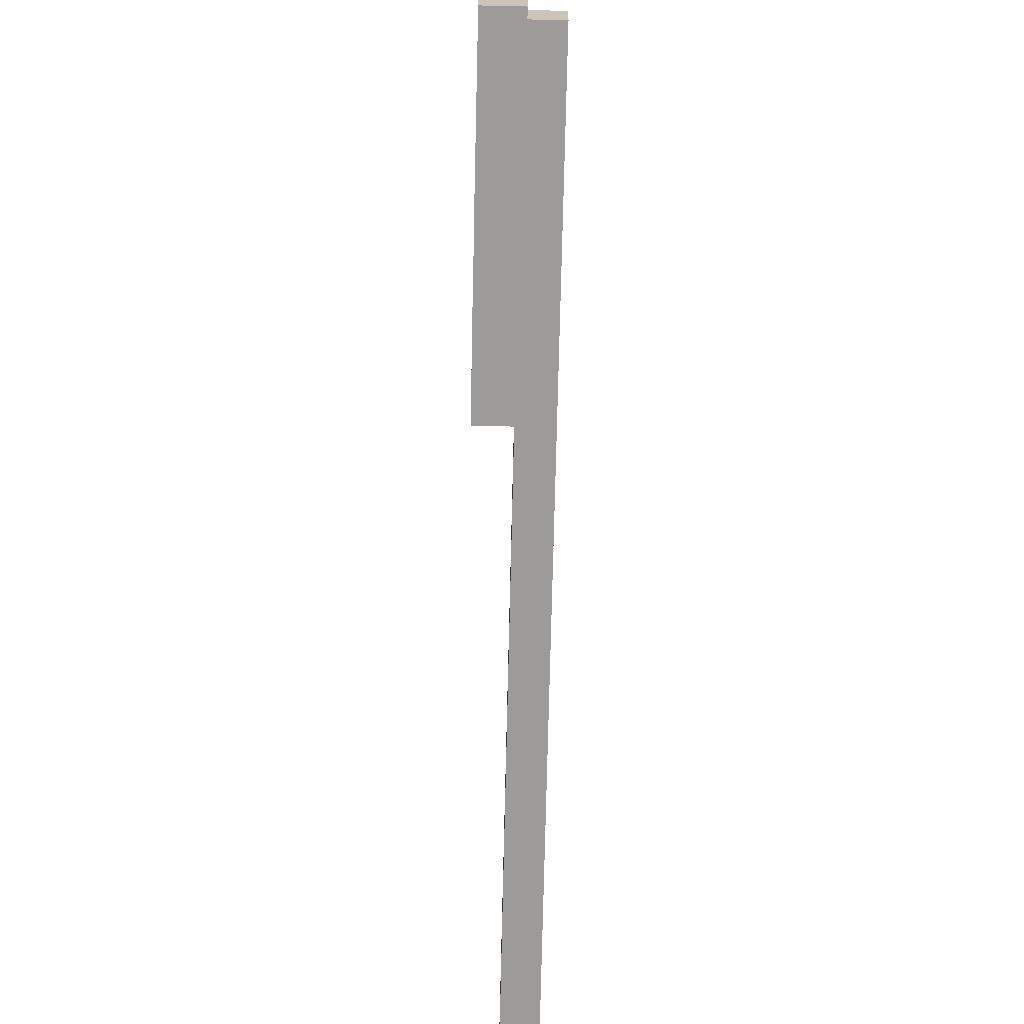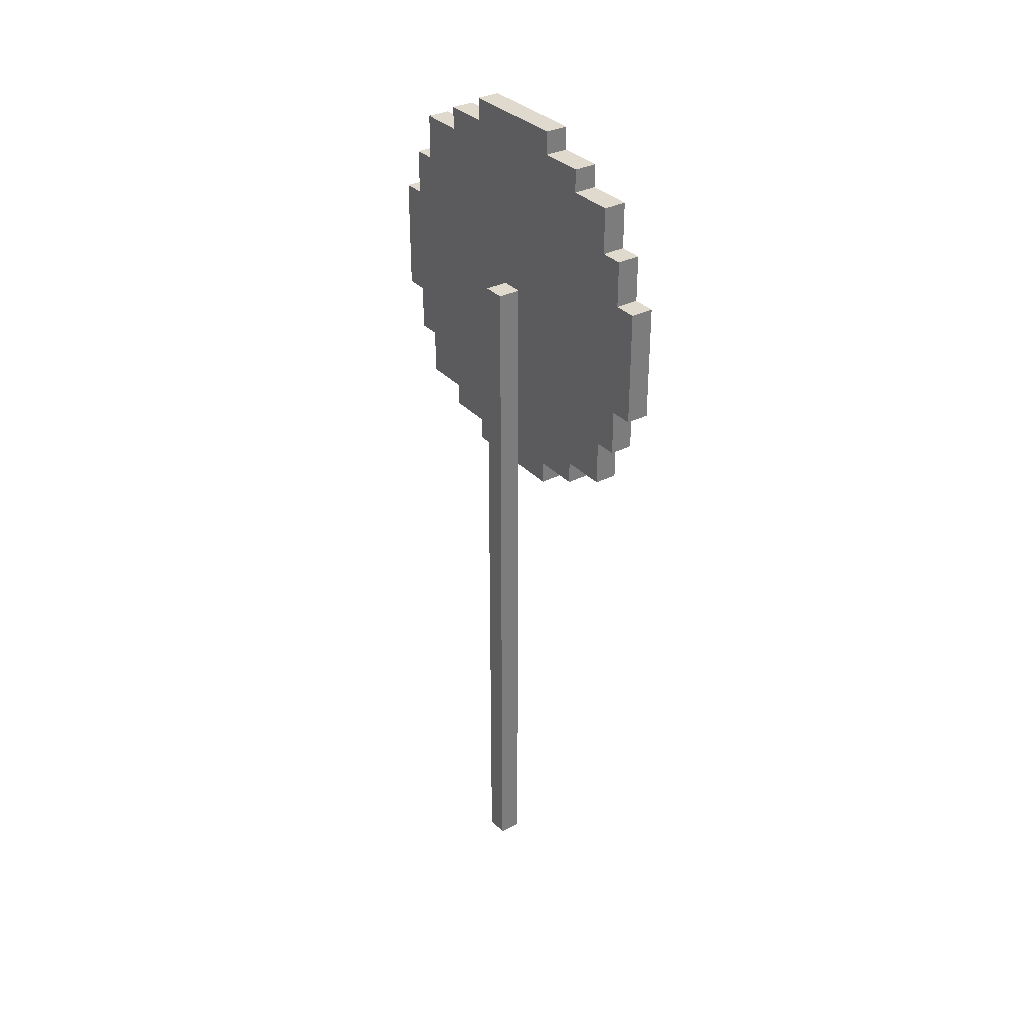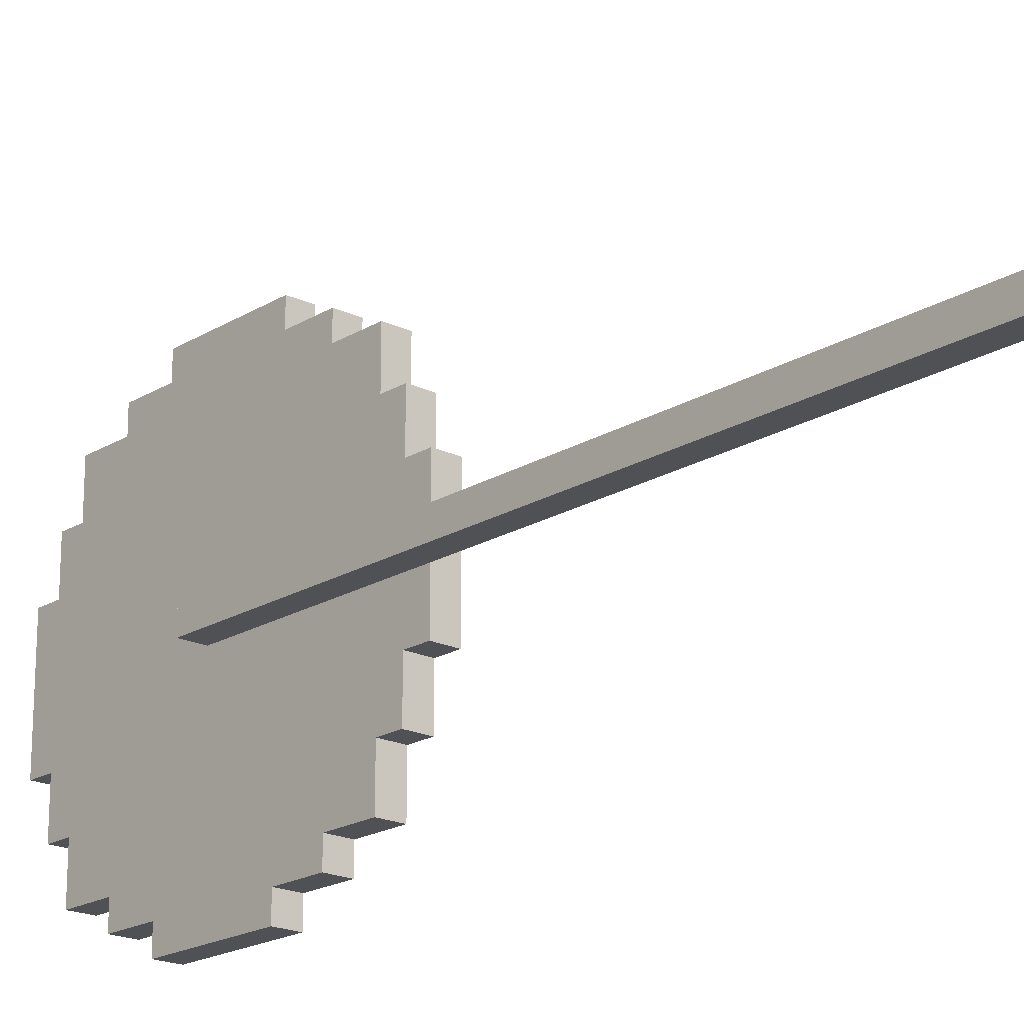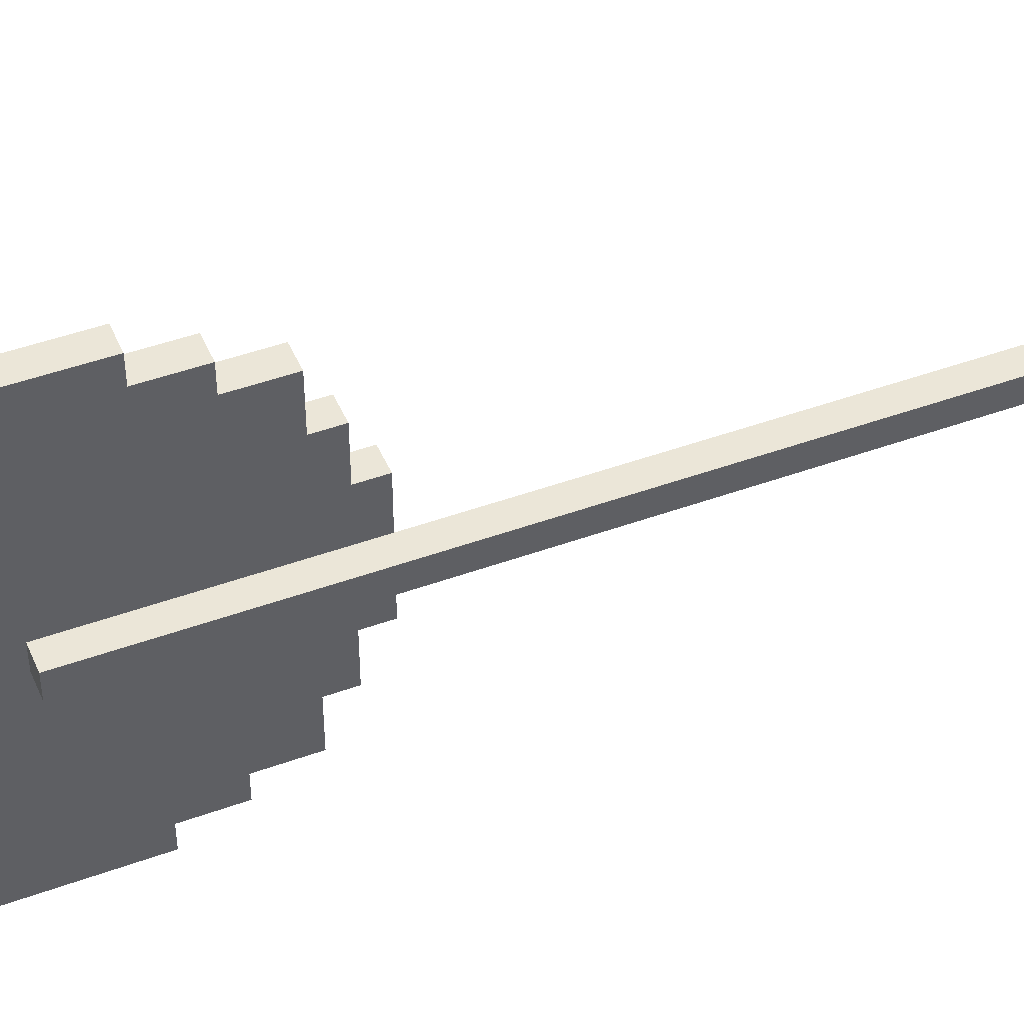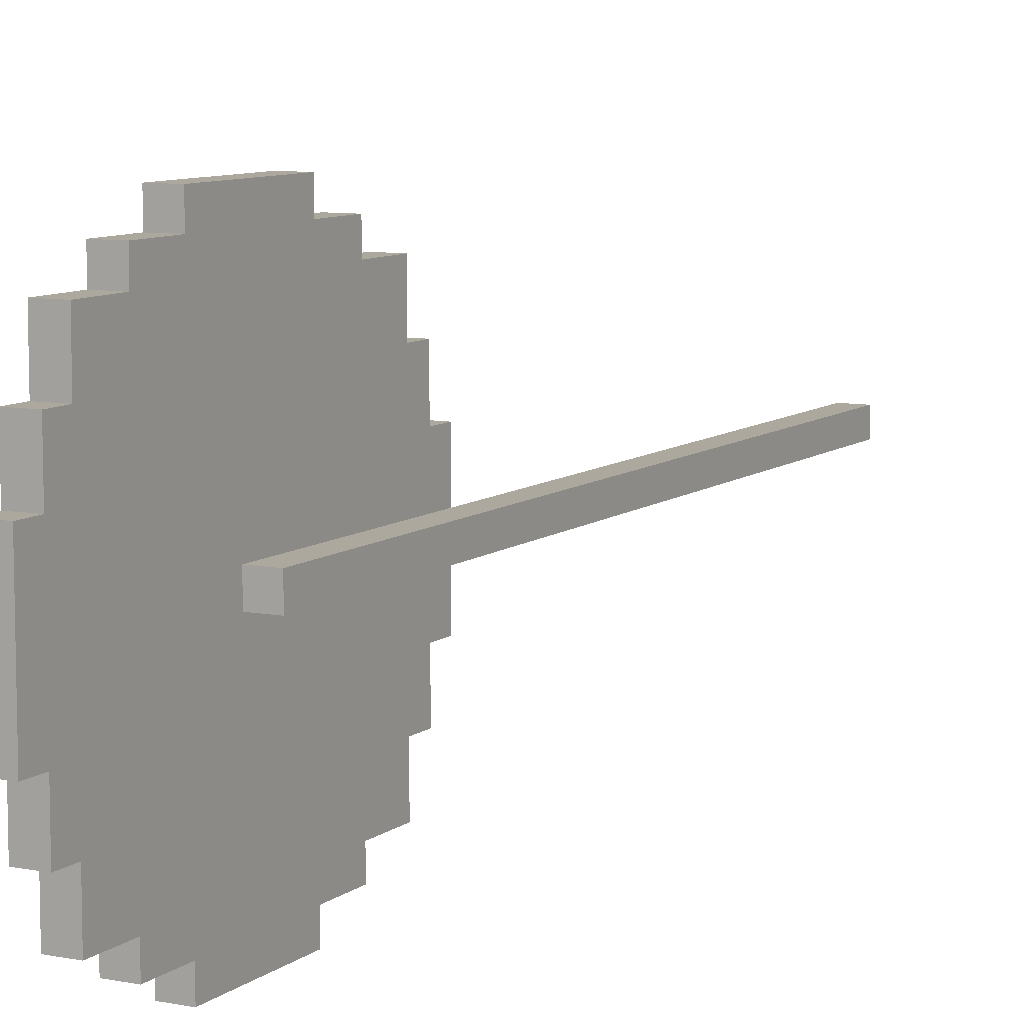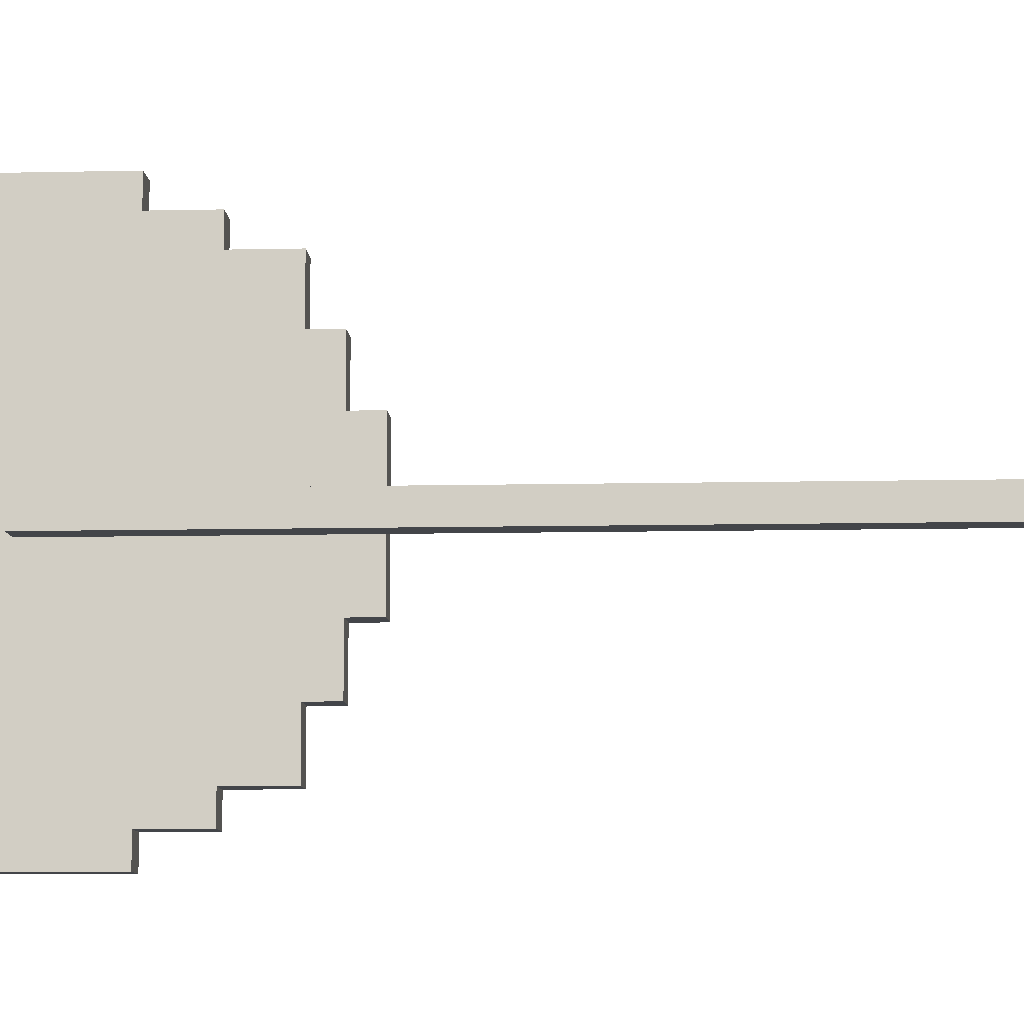
<metadata>
{"format":"obj","ext":"obj","renderer":"f3d","projection":"perspective","resolution":1024,"background":"white","views":[{"elev":-69.8,"azim":178.7,"up":"+Z"},{"elev":32.9,"azim":-35.3,"up":"+Y"},{"elev":-19.7,"azim":-41.6,"up":"+Z"},{"elev":46.1,"azim":-112.6,"up":"+Z"},{"elev":8.6,"azim":-152.1,"up":"+Z"},{"elev":-8.9,"azim":-86.4,"up":"+Z"}]}
</metadata>
<code>
v -1 0 0.5
v -1 0 -0.5
v -1 32 0.5
v -1 32 -0.5
v 0 23 2.5
v 0 23 0.5
v 0 23 -0.5
v 0 23 -2.5
v 0 24 4.5
v 0 24 2.5
v 0 24 -2.5
v 0 24 -4.5
v 0 25 6.5
v 0 25 4.5
v 0 25 -4.5
v 0 25 -6.5
v 0 27 7.5
v 0 27 6.5
v 0 27 -6.5
v 0 27 -7.5
v 0 29 8.5
v 0 29 7.5
v 0 29 4.5
v 0 29 2.5
v 0 29 1.5
v 0 29 -0.5
v 0 29 -3.5
v 0 29 -4.5
v 0 29 -5.5
v 0 29 -7.5
v 0 29 -8.5
v 0 30 7.5
v 0 30 5.5
v 0 30 -1.5
v 0 30 -2.5
v 0 31 7.5
v 0 31 5.5
v 0 31 -5.5
v 0 31 -7.5
v 0 32 6.5
v 0 32 4.5
v 0 32 0.5
v 0 32 -0.5
v 0 32 -5.5
v 0 32 -6.5
v 0 33 6.5
v 0 33 4.5
v 0 33 3.5
v 0 33 2.5
v 0 33 1.5
v 0 33 0.5
v 0 33 -1.5
v 0 33 -2.5
v 0 33 -5.5
v 0 33 -6.5
v 0 34 8.5
v 0 34 7.5
v 0 34 4.5
v 0 34 3.5
v 0 34 0.5
v 0 34 -0.5
v 0 34 -3.5
v 0 34 -4.5
v 0 34 -7.5
v 0 34 -8.5
v 0 36 7.5
v 0 36 6.5
v 0 36 -6.5
v 0 36 -7.5
v 0 38 6.5
v 0 38 4.5
v 0 38 -4.5
v 0 38 -6.5
v 0 39 4.5
v 0 39 2.5
v 0 39 -2.5
v 0 39 -4.5
v 0 40 2.5
v 0 40 -2.5
v 0 0 0.5
v 0 0 -0.5
v 0 23 0.5
v 0 23 -0.5
v 1 23 2.5
v 1 23 -2.5
v 1 24 4.5
v 1 24 2.5
v 1 24 -2.5
v 1 24 -4.5
v 1 25 6.5
v 1 25 4.5
v 1 25 -4.5
v 1 25 -6.5
v 1 27 7.5
v 1 27 6.5
v 1 27 -6.5
v 1 27 -7.5
v 1 29 8.5
v 1 29 7.5
v 1 29 4.5
v 1 29 2.5
v 1 29 1.5
v 1 29 -0.5
v 1 29 -3.5
v 1 29 -4.5
v 1 29 -5.5
v 1 29 -7.5
v 1 29 -8.5
v 1 30 7.5
v 1 30 5.5
v 1 30 -1.5
v 1 30 -2.5
v 1 31 7.5
v 1 31 5.5
v 1 31 -5.5
v 1 31 -7.5
v 1 32 6.5
v 1 32 4.5
v 1 32 -5.5
v 1 32 -6.5
v 1 33 6.5
v 1 33 4.5
v 1 33 3.5
v 1 33 2.5
v 1 33 1.5
v 1 33 0.5
v 1 33 -1.5
v 1 33 -2.5
v 1 33 -5.5
v 1 33 -6.5
v 1 34 8.5
v 1 34 7.5
v 1 34 4.5
v 1 34 3.5
v 1 34 0.5
v 1 34 -0.5
v 1 34 -3.5
v 1 34 -4.5
v 1 34 -7.5
v 1 34 -8.5
v 1 36 7.5
v 1 36 6.5
v 1 36 -6.5
v 1 36 -7.5
v 1 38 6.5
v 1 38 4.5
v 1 38 -4.5
v 1 38 -6.5
v 1 39 4.5
v 1 39 2.5
v 1 39 -2.5
v 1 39 -4.5
v 1 40 2.5
v 1 40 -2.5
v 0 29 8.5
v 0 34 8.5
v 1 29 8.5
v 1 34 8.5
v 0 27 7.5
v 0 29 7.5
v 0 34 7.5
v 0 36 7.5
v 1 27 7.5
v 1 29 7.5
v 1 34 7.5
v 1 36 7.5
v 0 25 6.5
v 0 27 6.5
v 0 36 6.5
v 0 38 6.5
v 1 25 6.5
v 1 27 6.5
v 1 36 6.5
v 1 38 6.5
v 0 24 4.5
v 0 25 4.5
v 0 38 4.5
v 0 39 4.5
v 1 24 4.5
v 1 25 4.5
v 1 38 4.5
v 1 39 4.5
v 0 23 2.5
v 0 24 2.5
v 0 39 2.5
v 0 40 2.5
v 1 23 2.5
v 1 24 2.5
v 1 39 2.5
v 1 40 2.5
v -1 0 0.5
v -1 32 0.5
v 0 0 0.5
v 0 23 0.5
v 0 32 0.5
v -1 0 -0.5
v -1 32 -0.5
v 0 0 -0.5
v 0 23 -0.5
v 0 29 -0.5
v 0 32 -0.5
v 0 23 -2.5
v 0 24 -2.5
v 0 39 -2.5
v 0 40 -2.5
v 1 23 -2.5
v 1 24 -2.5
v 1 39 -2.5
v 1 40 -2.5
v 0 24 -4.5
v 0 25 -4.5
v 0 38 -4.5
v 0 39 -4.5
v 1 24 -4.5
v 1 25 -4.5
v 1 38 -4.5
v 1 39 -4.5
v 0 25 -6.5
v 0 27 -6.5
v 0 36 -6.5
v 0 38 -6.5
v 1 25 -6.5
v 1 27 -6.5
v 1 36 -6.5
v 1 38 -6.5
v 0 27 -7.5
v 0 29 -7.5
v 0 34 -7.5
v 0 36 -7.5
v 1 27 -7.5
v 1 29 -7.5
v 1 34 -7.5
v 1 36 -7.5
v 0 29 -8.5
v 0 34 -8.5
v 1 29 -8.5
v 1 34 -8.5
v -1 0 0.5
v 0 0 0.5
v -1 0 -0.5
v 0 0 -0.5
v 0 23 2.5
v 1 23 2.5
v 0 23 0.5
v 0 23 -0.5
v 0 23 -2.5
v 1 23 -2.5
v 0 24 4.5
v 1 24 4.5
v 0 24 2.5
v 1 24 2.5
v 0 24 -2.5
v 1 24 -2.5
v 0 24 -4.5
v 1 24 -4.5
v 0 25 6.5
v 1 25 6.5
v 0 25 4.5
v 1 25 4.5
v 0 25 -4.5
v 1 25 -4.5
v 0 25 -6.5
v 1 25 -6.5
v 0 27 7.5
v 1 27 7.5
v 0 27 6.5
v 1 27 6.5
v 0 27 -6.5
v 1 27 -6.5
v 0 27 -7.5
v 1 27 -7.5
v 0 29 8.5
v 1 29 8.5
v 0 29 7.5
v 1 29 7.5
v 0 29 -7.5
v 1 29 -7.5
v 0 29 -8.5
v 1 29 -8.5
v -1 32 0.5
v 0 32 0.5
v -1 32 -0.5
v 0 32 -0.5
v 0 34 8.5
v 1 34 8.5
v 0 34 7.5
v 1 34 7.5
v 0 34 -7.5
v 1 34 -7.5
v 0 34 -8.5
v 1 34 -8.5
v 0 36 7.5
v 1 36 7.5
v 0 36 6.5
v 1 36 6.5
v 0 36 -6.5
v 1 36 -6.5
v 0 36 -7.5
v 1 36 -7.5
v 0 38 6.5
v 1 38 6.5
v 0 38 4.5
v 1 38 4.5
v 0 38 -4.5
v 1 38 -4.5
v 0 38 -6.5
v 1 38 -6.5
v 0 39 4.5
v 1 39 4.5
v 0 39 2.5
v 1 39 2.5
v 0 39 -2.5
v 1 39 -2.5
v 0 39 -4.5
v 1 39 -4.5
v 0 40 2.5
v 1 40 2.5
v 0 40 -2.5
v 1 40 -2.5
f 3 2 1
f 4 2 3
f 10 6 5
f 11 8 7
f 14 10 9
f 15 12 11
f 18 14 13
f 19 16 15
f 22 18 17
f 23 10 14
f 23 14 18
f 23 18 22
f 24 6 10
f 24 10 23
f 25 6 24
f 26 20 19
f 26 11 7
f 26 15 11
f 26 19 15
f 27 20 26
f 28 20 27
f 29 20 28
f 30 20 29
f 32 23 22
f 32 22 21
f 33 23 32
f 34 27 26
f 35 27 34
f 36 32 21
f 36 33 32
f 37 23 33
f 37 33 36
f 38 31 30
f 38 30 29
f 38 29 28
f 39 31 38
f 40 37 36
f 41 23 37
f 41 37 40
f 41 24 23
f 42 6 25
f 43 34 26
f 44 39 38
f 44 38 28
f 45 39 44
f 46 40 36
f 46 41 40
f 47 24 41
f 47 41 46
f 48 24 47
f 49 25 24
f 49 24 48
f 50 43 42
f 50 25 49
f 50 42 25
f 51 43 50
f 52 35 34
f 52 34 43
f 53 27 35
f 53 35 52
f 54 45 44
f 54 44 28
f 55 39 45
f 55 45 54
f 56 36 21
f 57 46 36
f 57 36 56
f 57 47 46
f 58 48 47
f 58 47 57
f 59 49 48
f 59 48 58
f 59 51 50
f 59 50 49
f 60 43 51
f 60 51 59
f 61 52 43
f 61 43 60
f 61 53 52
f 62 28 27
f 62 53 61
f 62 27 53
f 63 54 28
f 63 28 62
f 63 55 54
f 64 31 39
f 64 55 63
f 64 39 55
f 65 31 64
f 66 62 61
f 66 64 63
f 66 60 59
f 66 63 62
f 66 61 60
f 66 59 58
f 66 58 57
f 67 64 66
f 68 64 67
f 69 64 68
f 70 68 67
f 71 68 70
f 72 68 71
f 73 68 72
f 74 72 71
f 75 72 74
f 76 72 75
f 77 72 76
f 78 76 75
f 79 76 78
f 80 81 82
f 82 81 83
f 84 85 87
f 87 85 88
f 86 87 91
f 88 89 91
f 87 88 91
f 91 89 92
f 90 91 95
f 92 93 95
f 91 92 95
f 95 93 96
f 94 95 99
f 96 97 99
f 95 96 99
f 99 97 100
f 100 97 101
f 101 97 102
f 102 97 103
f 103 97 104
f 104 97 105
f 105 97 106
f 106 97 107
f 98 99 109
f 99 100 109
f 109 100 110
f 103 104 111
f 111 104 112
f 98 109 113
f 109 110 113
f 110 100 114
f 113 110 114
f 107 108 115
f 106 107 115
f 105 106 115
f 115 108 116
f 113 114 117
f 114 100 118
f 117 114 118
f 100 101 118
f 115 116 119
f 105 115 119
f 119 116 120
f 113 117 121
f 117 118 121
f 118 101 122
f 121 118 122
f 122 101 123
f 101 102 124
f 123 101 124
f 102 103 125
f 124 102 125
f 125 103 126
f 103 111 127
f 111 112 127
f 112 104 128
f 127 112 128
f 119 120 129
f 105 119 129
f 120 116 130
f 129 120 130
f 98 113 131
f 113 121 132
f 131 113 132
f 121 122 132
f 122 123 133
f 132 122 133
f 123 124 134
f 133 123 134
f 125 126 134
f 124 125 134
f 126 103 135
f 134 126 135
f 103 127 136
f 135 103 136
f 127 128 136
f 104 105 137
f 136 128 137
f 128 104 137
f 105 129 138
f 137 105 138
f 129 130 138
f 116 108 139
f 138 130 139
f 130 116 139
f 139 108 140
f 136 137 141
f 137 138 141
f 138 139 141
f 133 134 141
f 135 136 141
f 134 135 141
f 132 133 141
f 141 139 142
f 142 139 143
f 143 139 144
f 142 143 145
f 145 143 146
f 146 143 147
f 147 143 148
f 146 147 149
f 149 147 150
f 150 147 151
f 151 147 152
f 150 151 153
f 153 151 154
f 157 156 155
f 158 156 157
f 163 160 159
f 164 160 163
f 165 162 161
f 166 162 165
f 171 168 167
f 172 168 171
f 173 170 169
f 174 170 173
f 179 176 175
f 180 176 179
f 181 178 177
f 182 178 181
f 187 184 183
f 188 184 187
f 189 186 185
f 190 186 189
f 193 192 191
f 194 192 193
f 195 192 194
f 196 197 198
f 198 197 199
f 199 197 200
f 200 197 201
f 202 203 206
f 206 203 207
f 204 205 208
f 208 205 209
f 210 211 214
f 214 211 215
f 212 213 216
f 216 213 217
f 218 219 222
f 222 219 223
f 220 221 224
f 224 221 225
f 226 227 230
f 230 227 231
f 228 229 232
f 232 229 233
f 234 235 236
f 236 235 237
f 240 239 238
f 241 239 240
f 244 243 242
f 245 243 244
f 246 243 245
f 247 243 246
f 250 249 248
f 251 249 250
f 254 253 252
f 255 253 254
f 258 257 256
f 259 257 258
f 262 261 260
f 263 261 262
f 266 265 264
f 267 265 266
f 270 269 268
f 271 269 270
f 274 273 272
f 275 273 274
f 278 277 276
f 279 277 278
f 280 281 282
f 282 281 283
f 284 285 286
f 286 285 287
f 288 289 290
f 290 289 291
f 292 293 294
f 294 293 295
f 296 297 298
f 298 297 299
f 300 301 302
f 302 301 303
f 304 305 306
f 306 305 307
f 308 309 310
f 310 309 311
f 312 313 314
f 314 313 315
f 316 317 318
f 318 317 319

</code>
